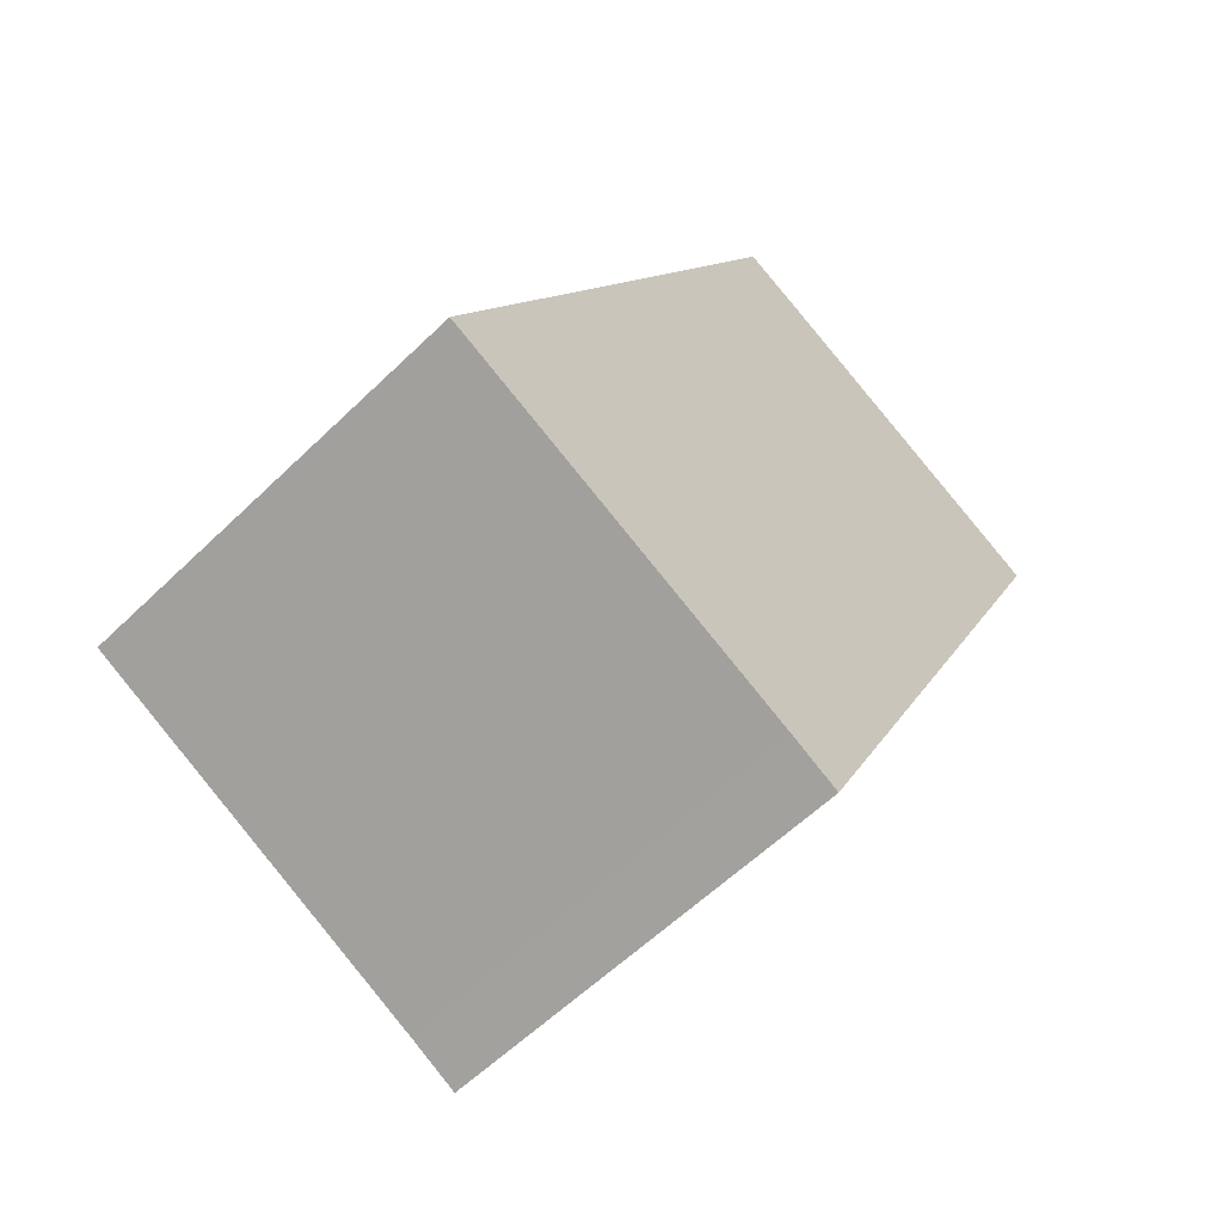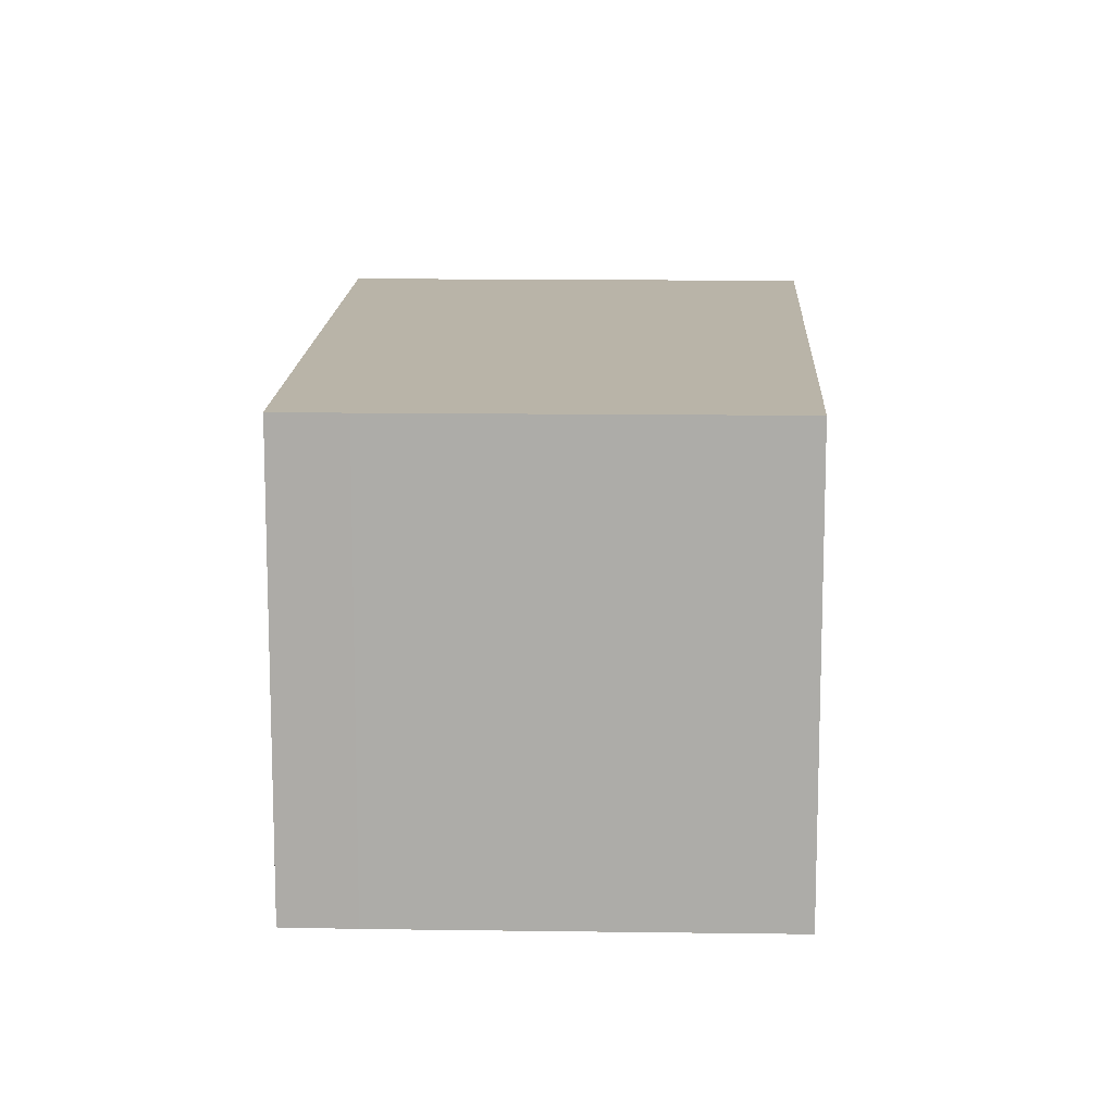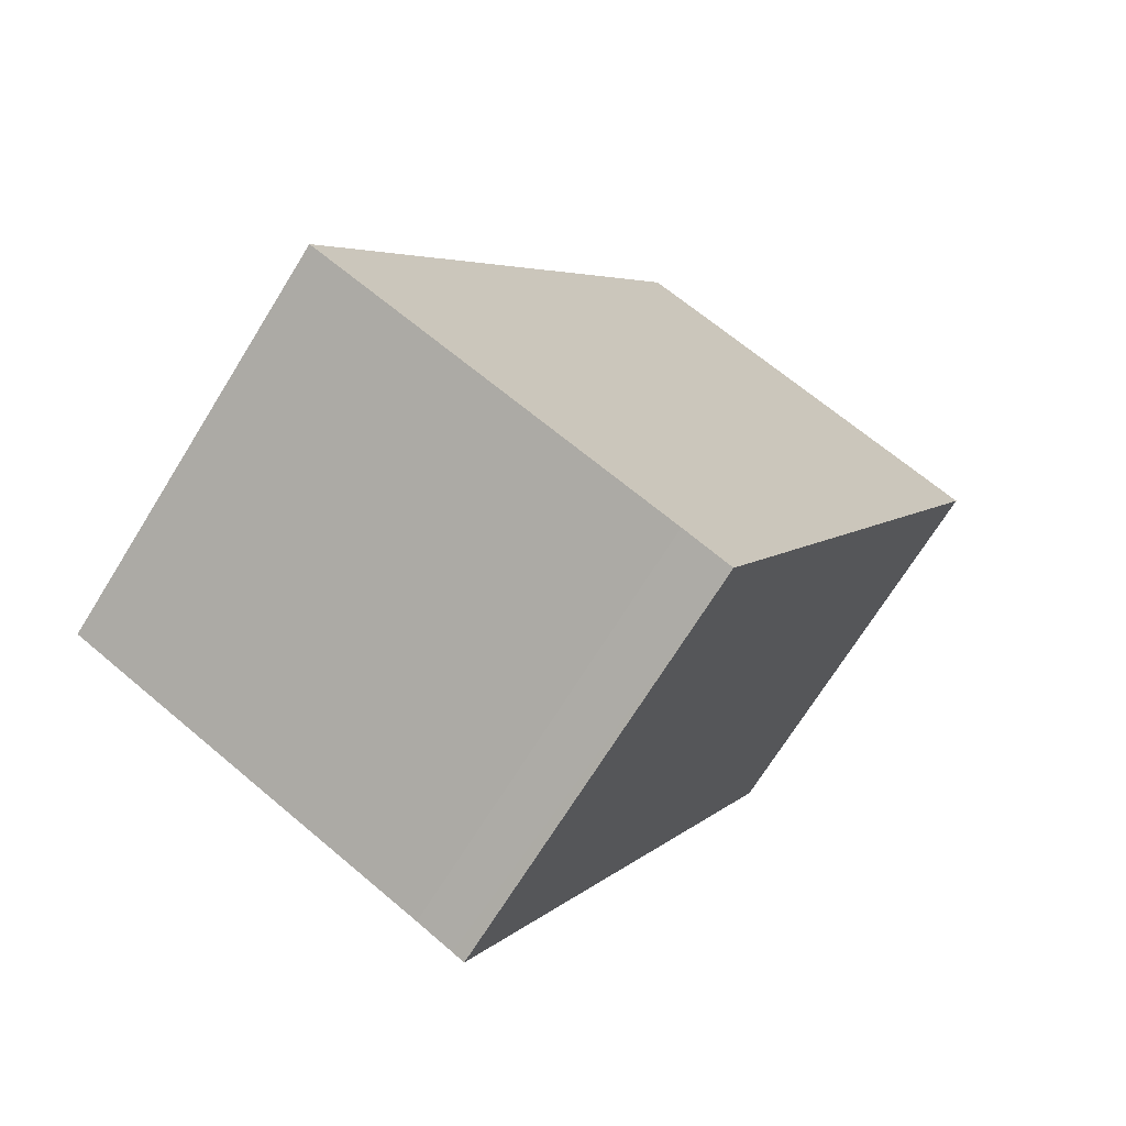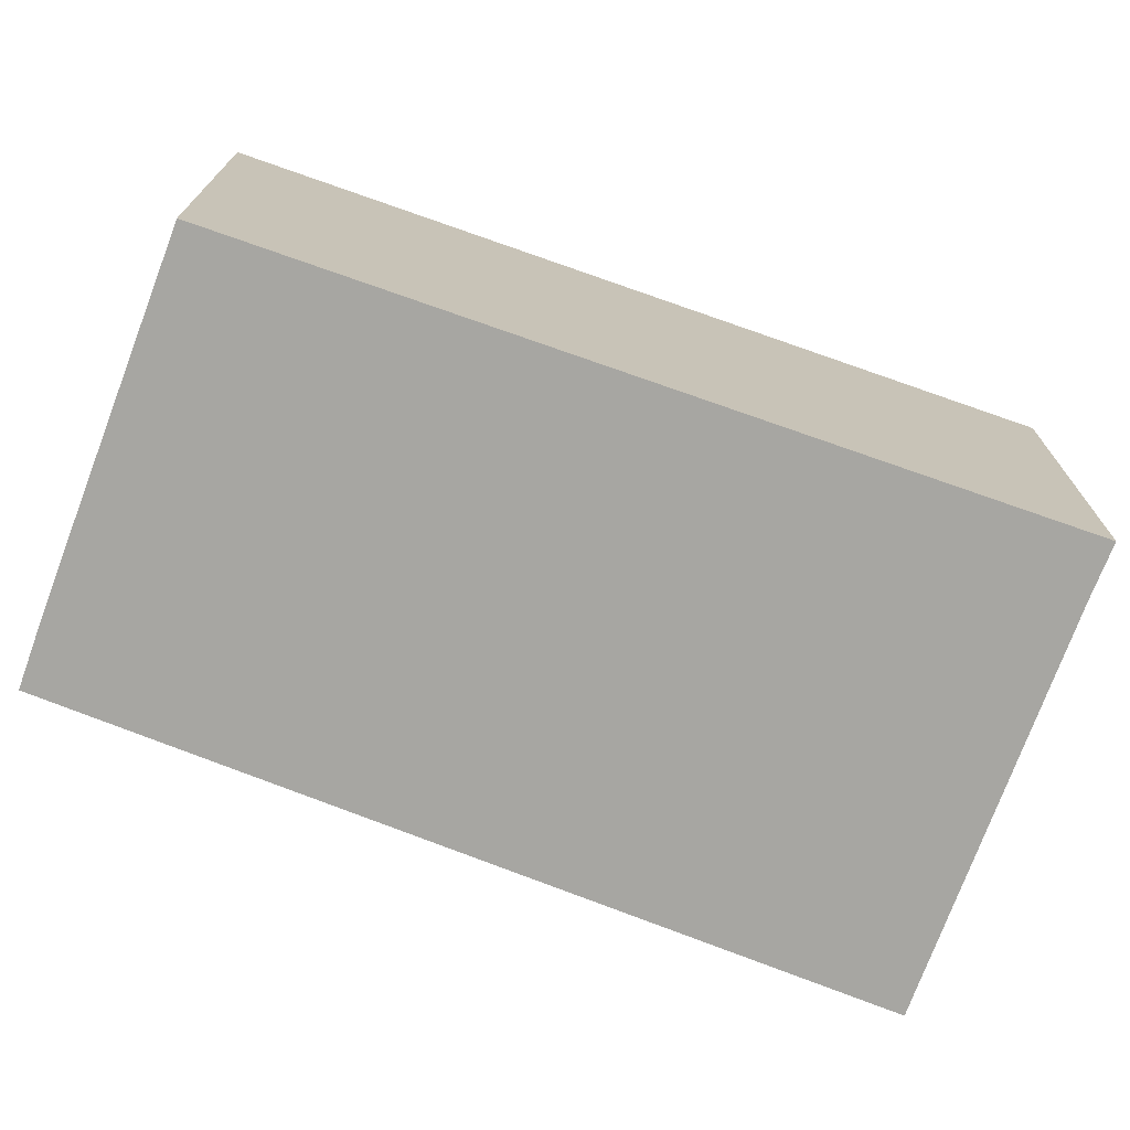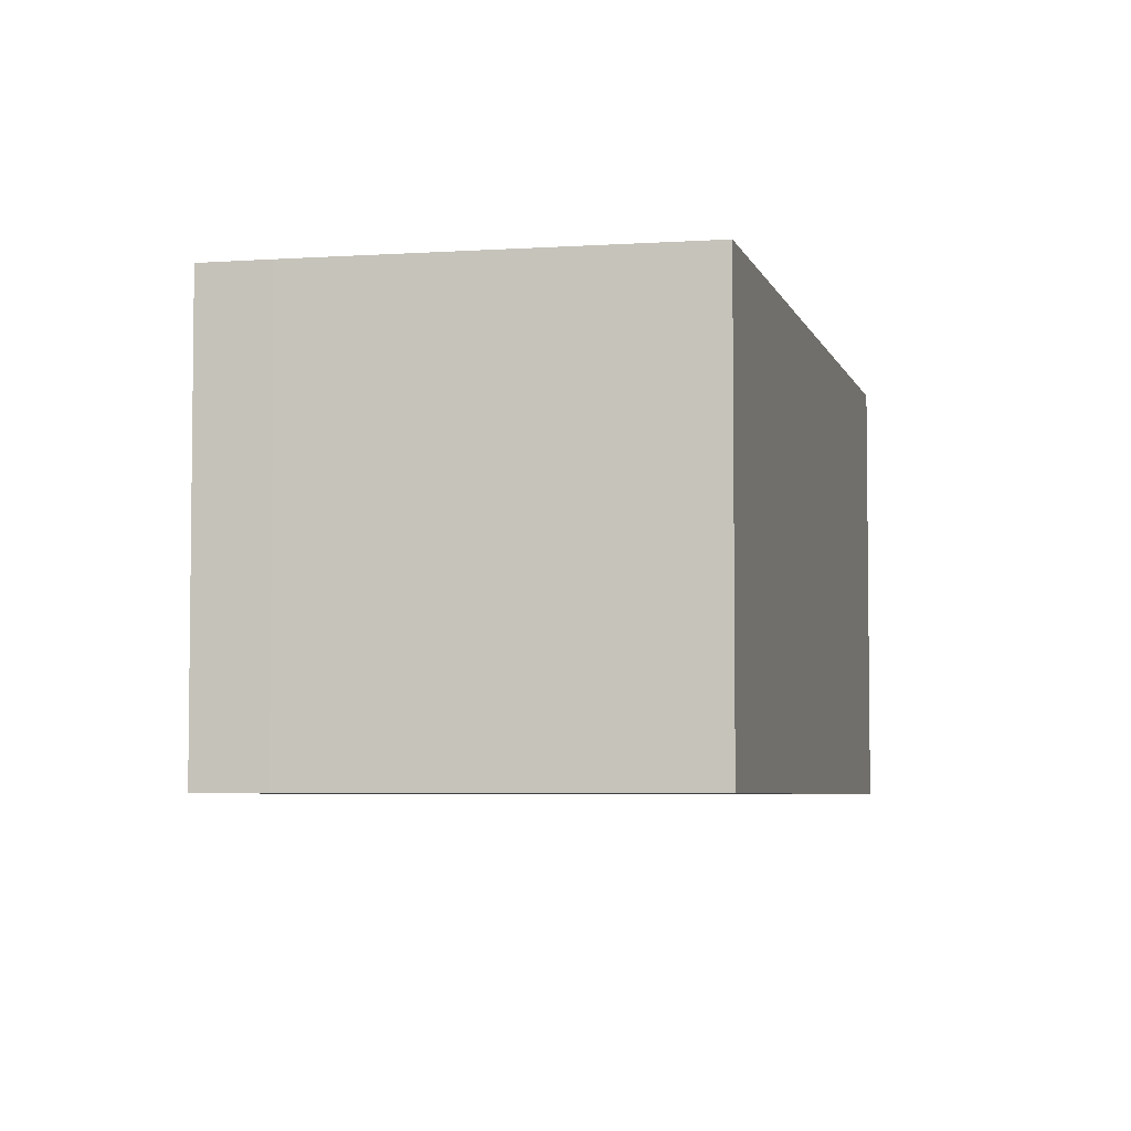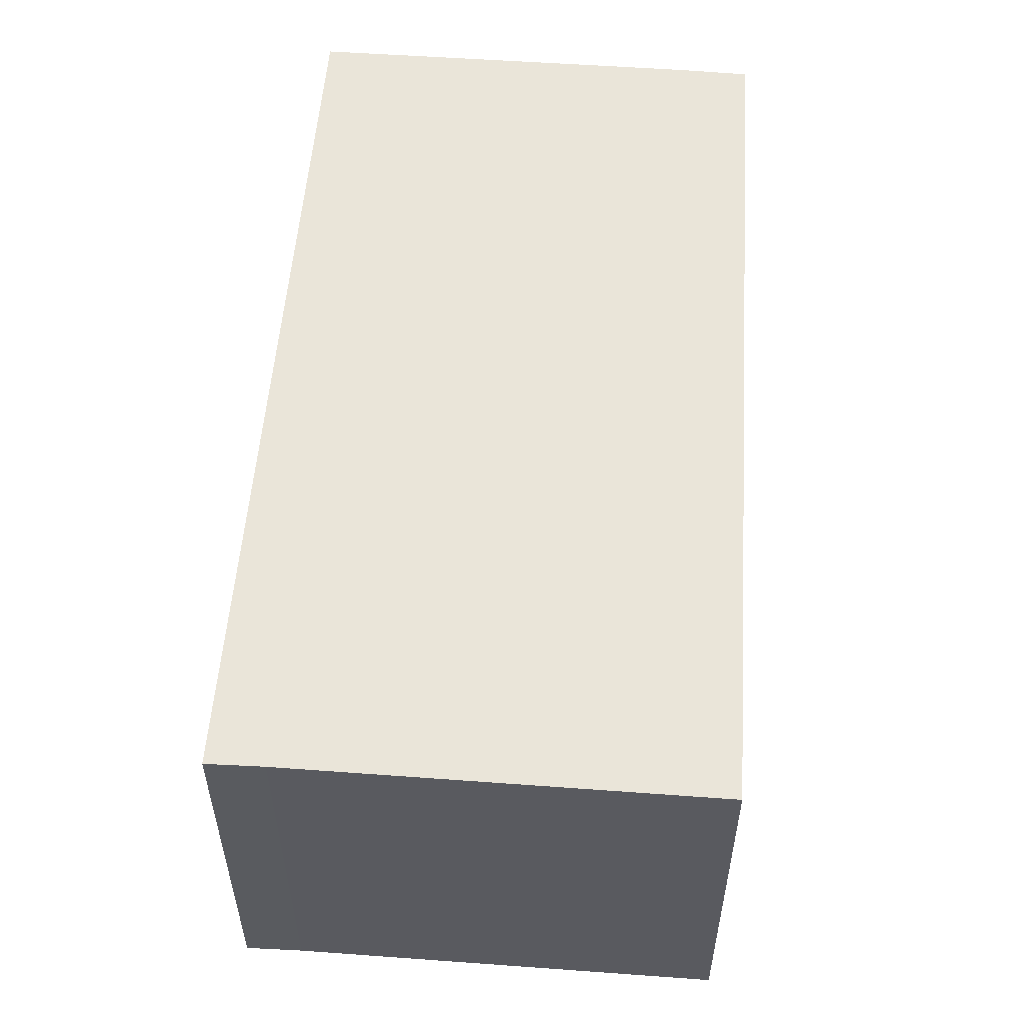
<metadata>
{"format":"obj","ext":"obj","renderer":"f3d","projection":"perspective","resolution":1024,"background":"white","views":[{"elev":-58.7,"azim":-45.1,"up":"+Z"},{"elev":13.1,"azim":28.6,"up":"+Y"},{"elev":-70.5,"azim":-31.8,"up":"+Z"},{"elev":-74.0,"azim":96.1,"up":"+Y"},{"elev":-4.9,"azim":38.8,"up":"+Y"},{"elev":58.0,"azim":-149.2,"up":"+Y"}]}
</metadata>
<code>
v  5.418 5.634 -2.707
v  7.536 5.634 1.325
v  5.582 5.634 -2.793
v  10.33 5.634 7.207
v  4.929 5.634 -2.449
v  6.949 5.634 8.913
v  0 5.634 3.45e-16
v  5.958 5.634 9.411
v  5.148 5.634 9.8
v  5.582 1.71e-16 -2.793
v  4.929 1.5e-16 -2.449
v  5.418 1.658e-16 -2.707
v  0 0 0
v  5.148 -6.001e-16 9.8
v  5.958 -5.763e-16 9.411
v  10.33 -4.413e-16 7.207
v  6.949 -5.458e-16 8.913
v  7.536 -8.113e-17 1.325
g defaultobject
f 1 2 3
f 2 1 4
f 4 1 5
f 4 5 6
f 6 5 7
f 6 7 8
f 8 7 9
f 10 1 3
f 1 10 5
f 5 10 11
f 11 10 12
f 11 7 5
f 7 11 13
f 13 9 7
f 9 13 14
f 14 8 9
f 8 14 15
f 15 6 8
f 6 15 4
f 4 15 16
f 16 15 17
f 2 10 3
f 10 2 4
f 10 4 18
f 18 4 16
f 18 12 10
f 12 18 11
f 11 18 13
f 13 18 14
f 14 18 16
f 14 16 17
f 14 17 15

</code>
